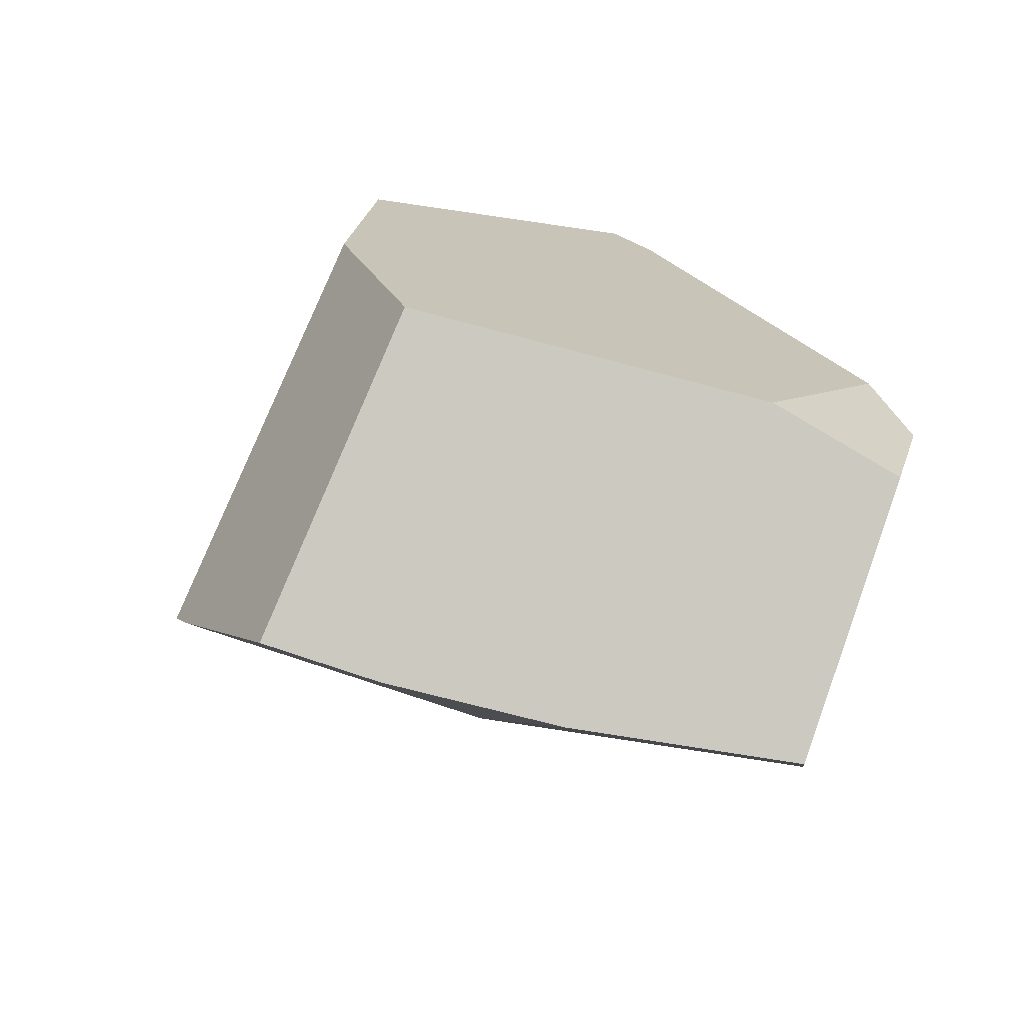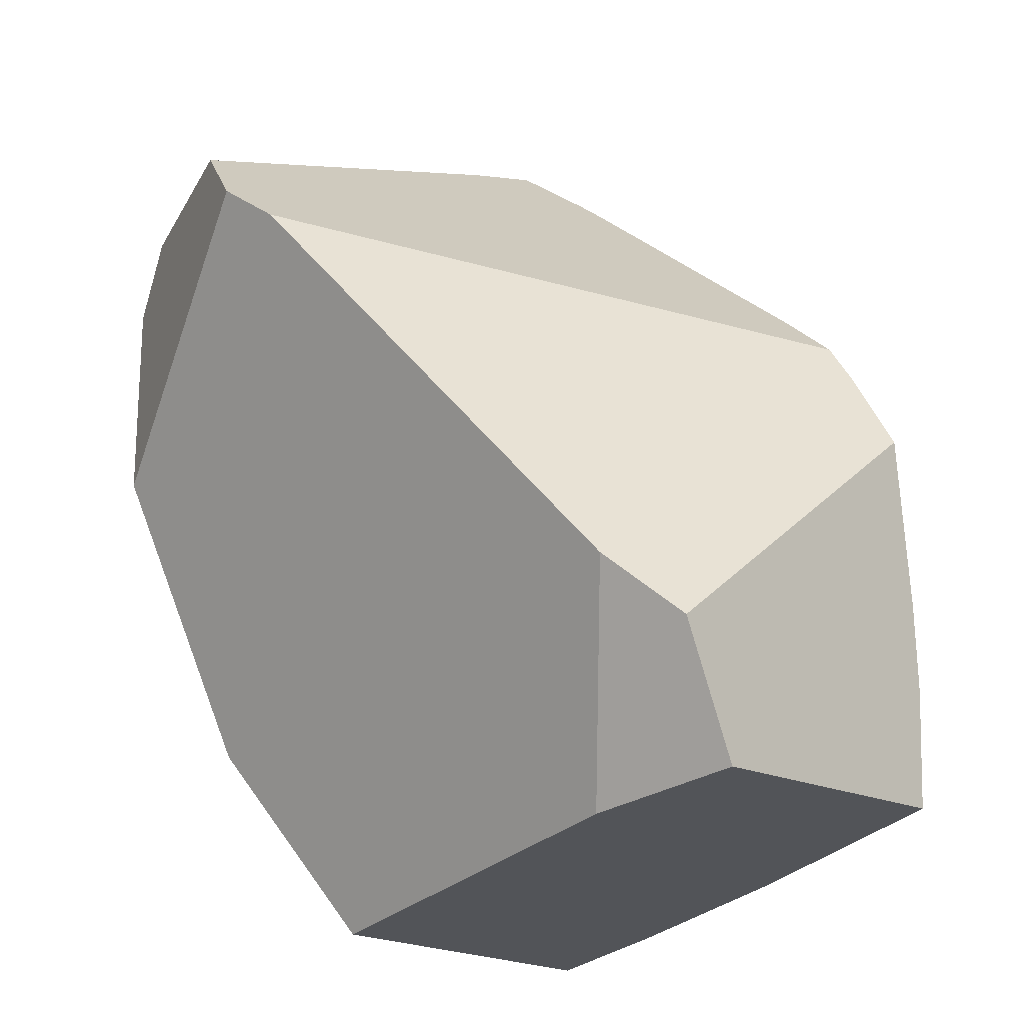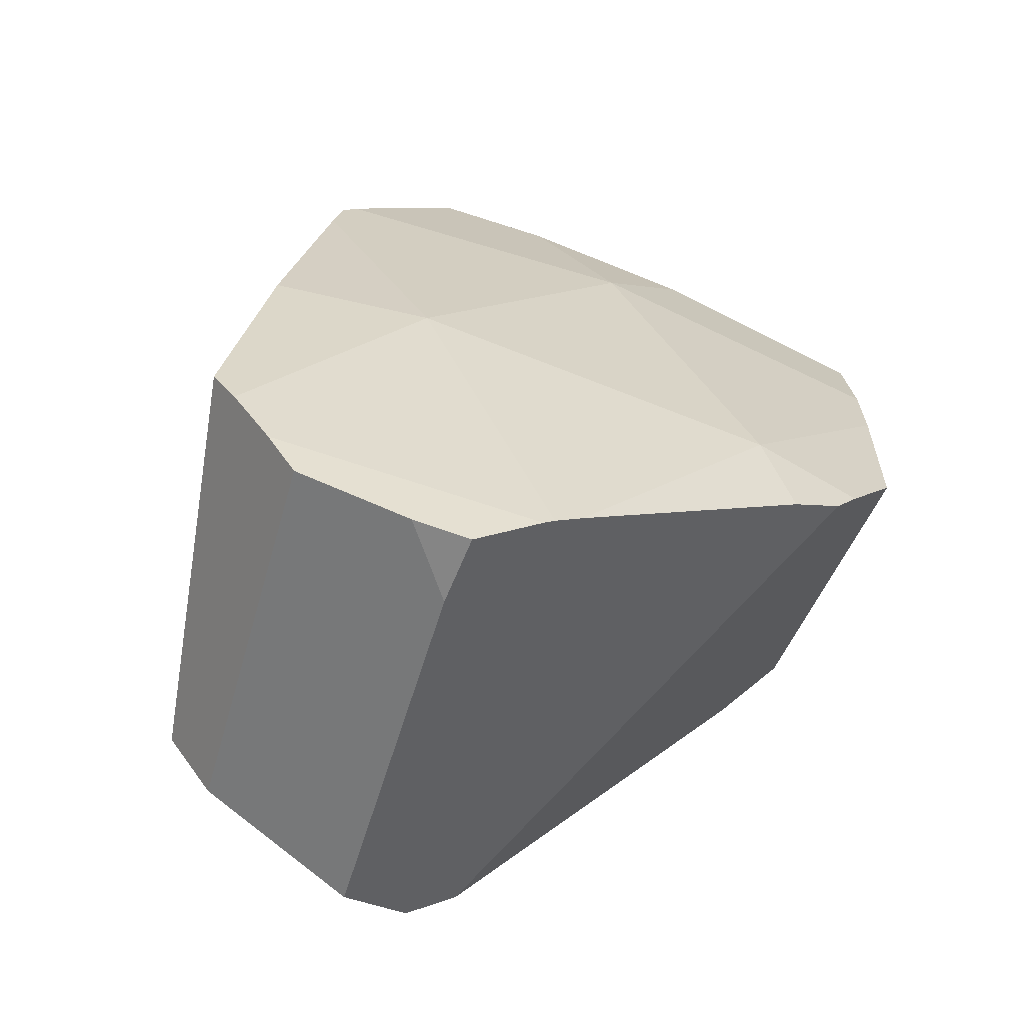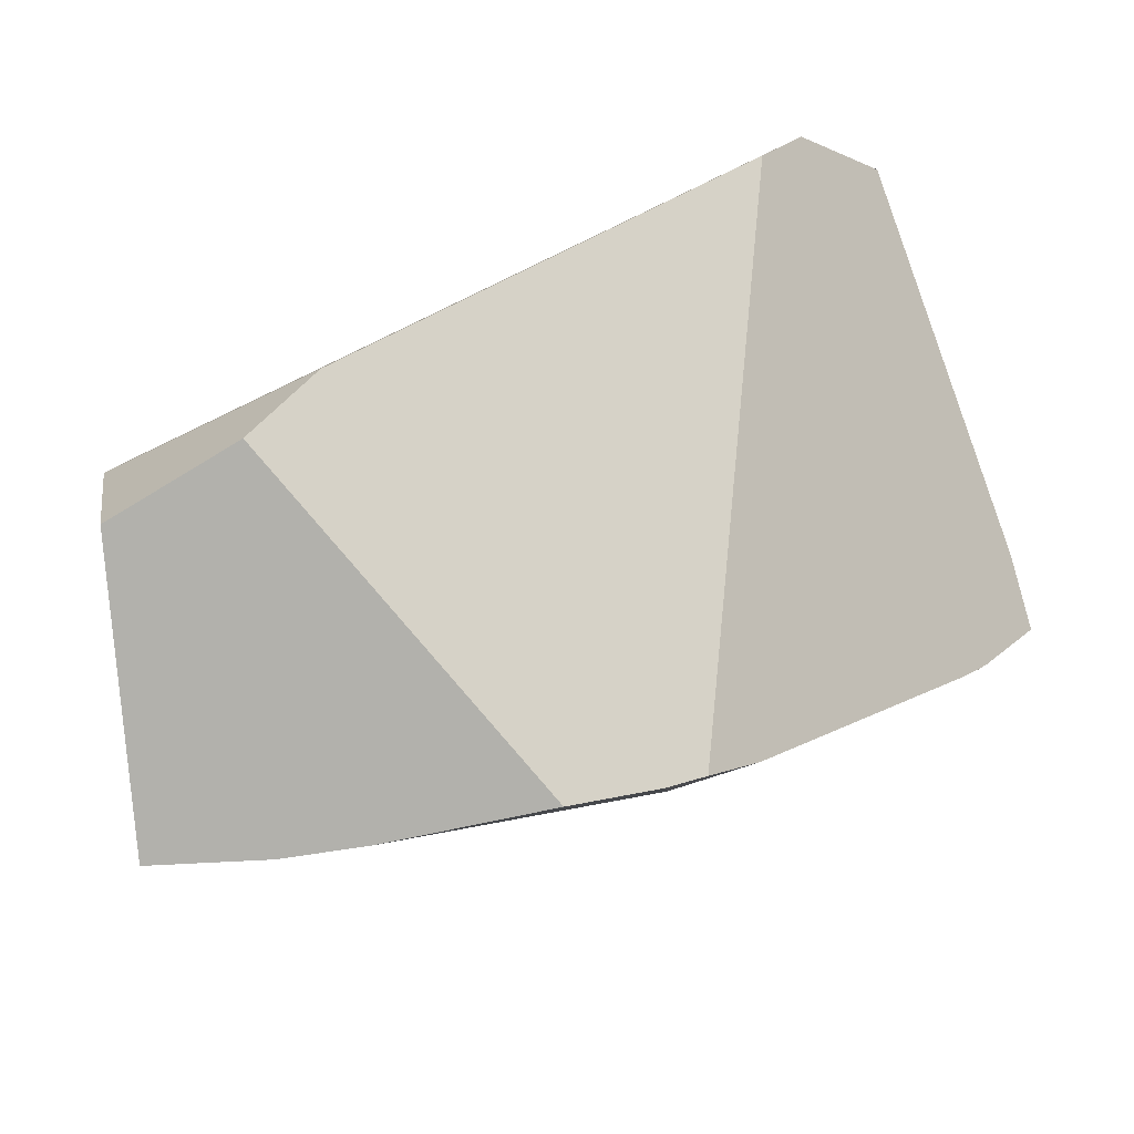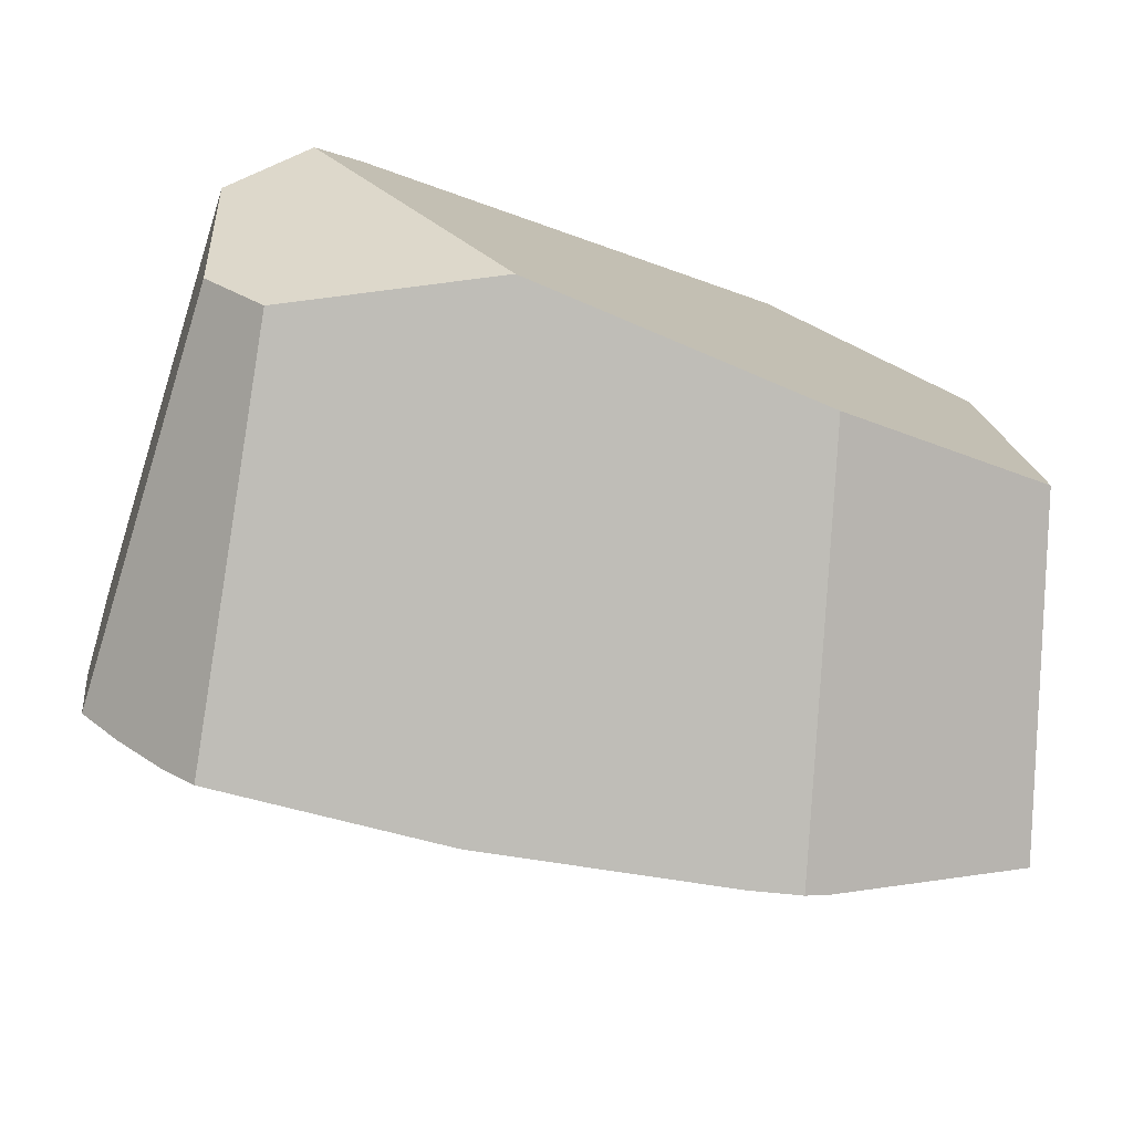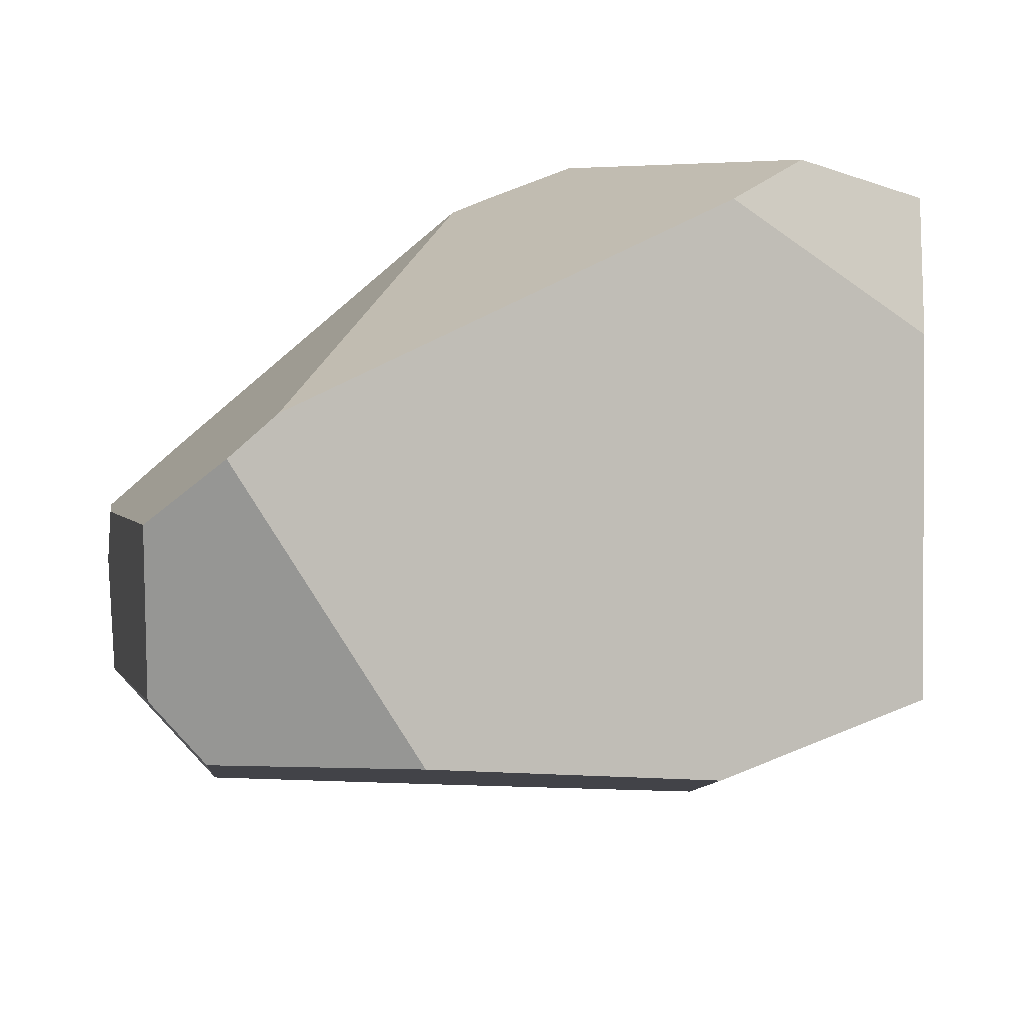
<metadata>
{"format":"obj","ext":"obj","renderer":"f3d","projection":"perspective","resolution":1024,"background":"white","views":[{"elev":78.3,"azim":62.6,"up":"+Z"},{"elev":66.2,"azim":2.4,"up":"+Y"},{"elev":-78.6,"azim":28.7,"up":"+Z"},{"elev":52.8,"azim":92.7,"up":"+Y"},{"elev":-34.2,"azim":-83.6,"up":"+Y"},{"elev":43.2,"azim":-78.1,"up":"+Y"}]}
</metadata>
<code>
g  Instance
v 7.499 -56.47 -1.401
v 8.322 -55.33 -1.401
v 7.759 -56.21 -0.7842
v 7.759 -56.21 -0.7842
v 8.322 -55.33 -1.401
v 8.333 -55.4 -0.9086
v 7.499 -56.47 -1.401
v 7.759 -56.21 -0.7842
v 7.264 -56.79 -0.6786
v 6.541 -57.42 -1.37
v 7.499 -56.47 -1.401
v 6.911 -57.15 -0.6043
v 6.911 -57.15 -0.6043
v 7.499 -56.47 -1.401
v 7.264 -56.79 -0.6786
v 8.033 -55.21 -2.79
v 8.201 -55.1 -2.432
v 7.766 -55.64 -2.801
v 7.766 -55.64 -2.801
v 8.201 -55.1 -2.432
v 8.29 -55.26 -1.754
v 7.766 -55.64 -2.801
v 8.29 -55.26 -1.754
v 7.499 -56.47 -1.401
v 7.499 -56.47 -1.401
v 8.29 -55.26 -1.754
v 8.322 -55.33 -1.401
v 6.708 -56.88 -2.764
v 7.766 -55.64 -2.801
v 7.499 -56.47 -1.401
v 6.541 -57.42 -1.37
v 6.488 -57.44 -1.466
v 7.499 -56.47 -1.401
v 7.499 -56.47 -1.401
v 6.488 -57.44 -1.466
v 6.708 -56.88 -2.764
v 6.708 -56.88 -2.764
v 6.488 -57.44 -1.466
v 6.44 -57.43 -1.684
v 6.18 -57.34 -2.717
v 6.708 -56.88 -2.764
v 6.44 -57.43 -1.684
v 7.782 -55.39 -3.139
v 7.946 -55.25 -2.944
v 7.766 -55.64 -2.801
v 7.766 -55.64 -2.801
v 7.946 -55.25 -2.944
v 8.033 -55.21 -2.79
v 6.973 -55.96 -3.959
v 7.782 -55.39 -3.139
v 7.766 -55.64 -2.801
v 6.973 -55.96 -3.959
v 7.766 -55.64 -2.801
v 6.877 -56.02 -4.053
v 6.877 -56.02 -4.053
v 7.766 -55.64 -2.801
v 6.708 -56.88 -2.764
v 5.937 -57.07 -3.797
v 6.013 -56.88 -4.012
v 6.708 -56.88 -2.764
v 6.708 -56.88 -2.764
v 6.013 -56.88 -4.012
v 6.877 -56.02 -4.053
v 6.877 -56.02 -4.053
v 6.013 -56.88 -4.012
v 6.835 -56.04 -4.088
v 5.881 -57.18 -3.661
v 5.937 -57.07 -3.797
v 6.18 -57.34 -2.717
v 6.18 -57.34 -2.717
v 5.937 -57.07 -3.797
v 6.708 -56.88 -2.764
v 6.393 -56.34 -4.269
v 6.569 -56.15 -4.292
v 6.062 -56.73 -4.171
v 6.062 -56.73 -4.171
v 6.569 -56.15 -4.292
v 6.013 -56.88 -4.012
v 6.013 -56.88 -4.012
v 6.569 -56.15 -4.292
v 6.835 -56.04 -4.088
v 7.481 -54.5 -0.7581
v 8.333 -55.4 -0.9086
v 7.282 -54.23 -1.266
v 7.282 -54.23 -1.266
v 8.333 -55.4 -0.9086
v 8.201 -55.1 -2.432
v 8.201 -55.1 -2.432
v 8.333 -55.4 -0.9086
v 8.29 -55.26 -1.754
v 8.29 -55.26 -1.754
v 8.333 -55.4 -0.9086
v 8.322 -55.33 -1.401
v 4.882 -55.7 -2.364
v 5.372 -56.05 -1.223
v 5.335 -54.58 -3.242
v 5.335 -54.58 -3.242
v 5.372 -56.05 -1.223
v 5.539 -54.49 -3.084
v 5.539 -54.49 -3.084
v 5.372 -56.05 -1.223
v 6.948 -54.23 -1.506
v 6.948 -54.23 -1.506
v 5.372 -56.05 -1.223
v 6.976 -54.84 -0.6549
v 6.976 -54.84 -0.6549
v 5.372 -56.05 -1.223
v 5.975 -56.02 -0.4414
v 6.334 -55.97 -4.197
v 6.393 -56.34 -4.269
v 5.205 -54.88 -3.571
v 5.205 -54.88 -3.571
v 6.393 -56.34 -4.269
v 4.912 -55.58 -3.528
v 4.912 -55.58 -3.528
v 6.393 -56.34 -4.269
v 6.062 -56.73 -4.171
v 7.282 -54.23 -1.266
v 8.201 -55.1 -2.432
v 6.948 -54.23 -1.506
v 6.948 -54.23 -1.506
v 8.201 -55.1 -2.432
v 5.539 -54.49 -3.084
v 5.539 -54.49 -3.084
v 8.201 -55.1 -2.432
v 7.946 -55.25 -2.944
v 7.946 -55.25 -2.944
v 8.201 -55.1 -2.432
v 8.033 -55.21 -2.79
v 7.264 -56.79 -0.6786
v 7.759 -56.21 -0.7842
v 6.911 -57.15 -0.6043
v 6.911 -57.15 -0.6043
v 7.759 -56.21 -0.7842
v 5.975 -56.02 -0.4414
v 5.975 -56.02 -0.4414
v 7.759 -56.21 -0.7842
v 6.976 -54.84 -0.6549
v 6.976 -54.84 -0.6549
v 7.759 -56.21 -0.7842
v 7.481 -54.5 -0.7581
v 7.481 -54.5 -0.7581
v 7.759 -56.21 -0.7842
v 8.333 -55.4 -0.9086
v 5.372 -56.05 -1.223
v 6.488 -57.44 -1.466
v 5.975 -56.02 -0.4414
v 5.975 -56.02 -0.4414
v 6.488 -57.44 -1.466
v 6.911 -57.15 -0.6043
v 6.911 -57.15 -0.6043
v 6.488 -57.44 -1.466
v 6.541 -57.42 -1.37
v 5.335 -54.58 -3.242
v 5.205 -54.88 -3.571
v 4.882 -55.7 -2.364
v 4.882 -55.7 -2.364
v 5.205 -54.88 -3.571
v 4.819 -55.81 -3.269
v 4.819 -55.81 -3.269
v 5.205 -54.88 -3.571
v 4.912 -55.58 -3.528
v 6.948 -54.23 -1.506
v 6.976 -54.84 -0.6549
v 7.282 -54.23 -1.266
v 7.282 -54.23 -1.266
v 6.976 -54.84 -0.6549
v 7.481 -54.5 -0.7581
v 7.782 -55.39 -3.139
v 6.973 -55.96 -3.959
v 7.946 -55.25 -2.944
v 7.946 -55.25 -2.944
v 6.973 -55.96 -3.959
v 5.539 -54.49 -3.084
v 5.539 -54.49 -3.084
v 6.973 -55.96 -3.959
v 5.335 -54.58 -3.242
v 5.335 -54.58 -3.242
v 6.973 -55.96 -3.959
v 5.205 -54.88 -3.571
v 5.205 -54.88 -3.571
v 6.973 -55.96 -3.959
v 6.334 -55.97 -4.197
v 6.334 -55.97 -4.197
v 6.973 -55.96 -3.959
v 6.569 -56.15 -4.292
v 6.569 -56.15 -4.292
v 6.973 -55.96 -3.959
v 6.835 -56.04 -4.088
v 6.835 -56.04 -4.088
v 6.973 -55.96 -3.959
v 6.877 -56.02 -4.053
v 6.334 -55.97 -4.197
v 6.569 -56.15 -4.292
v 6.393 -56.34 -4.269
v 4.819 -55.81 -3.269
v 5.881 -57.18 -3.661
v 4.882 -55.7 -2.364
v 4.882 -55.7 -2.364
v 5.881 -57.18 -3.661
v 5.372 -56.05 -1.223
v 5.372 -56.05 -1.223
v 5.881 -57.18 -3.661
v 6.488 -57.44 -1.466
v 6.488 -57.44 -1.466
v 5.881 -57.18 -3.661
v 6.44 -57.43 -1.684
v 6.44 -57.43 -1.684
v 5.881 -57.18 -3.661
v 6.18 -57.34 -2.717
v 4.912 -55.58 -3.528
v 6.062 -56.73 -4.171
v 4.819 -55.81 -3.269
v 4.819 -55.81 -3.269
v 6.062 -56.73 -4.171
v 5.881 -57.18 -3.661
v 5.881 -57.18 -3.661
v 6.062 -56.73 -4.171
v 5.937 -57.07 -3.797
v 5.937 -57.07 -3.797
v 6.062 -56.73 -4.171
v 6.013 -56.88 -4.012
f 1 2 3
f 4 5 6
f 7 8 9
f 10 11 12
f 13 14 15
f 16 17 18
f 19 20 21
f 22 23 24
f 25 26 27
f 28 29 30
f 31 32 33
f 34 35 36
f 37 38 39
f 40 41 42
f 43 44 45
f 46 47 48
f 49 50 51
f 52 53 54
f 55 56 57
f 58 59 60
f 61 62 63
f 64 65 66
f 67 68 69
f 70 71 72
f 73 74 75
f 76 77 78
f 79 80 81
f 82 83 84
f 85 86 87
f 88 89 90
f 91 92 93
f 94 95 96
f 97 98 99
f 100 101 102
f 103 104 105
f 106 107 108
f 109 110 111
f 112 113 114
f 115 116 117
f 118 119 120
f 121 122 123
f 124 125 126
f 127 128 129
f 130 131 132
f 133 134 135
f 136 137 138
f 139 140 141
f 142 143 144
f 145 146 147
f 148 149 150
f 151 152 153
f 154 155 156
f 157 158 159
f 160 161 162
f 163 164 165
f 166 167 168
f 169 170 171
f 172 173 174
f 175 176 177
f 178 179 180
f 181 182 183
f 184 185 186
f 187 188 189
f 190 191 192
f 193 194 195
f 196 197 198
f 199 200 201
f 202 203 204
f 205 206 207
f 208 209 210
f 211 212 213
f 214 215 216
f 217 218 219
f 220 221 222

</code>
